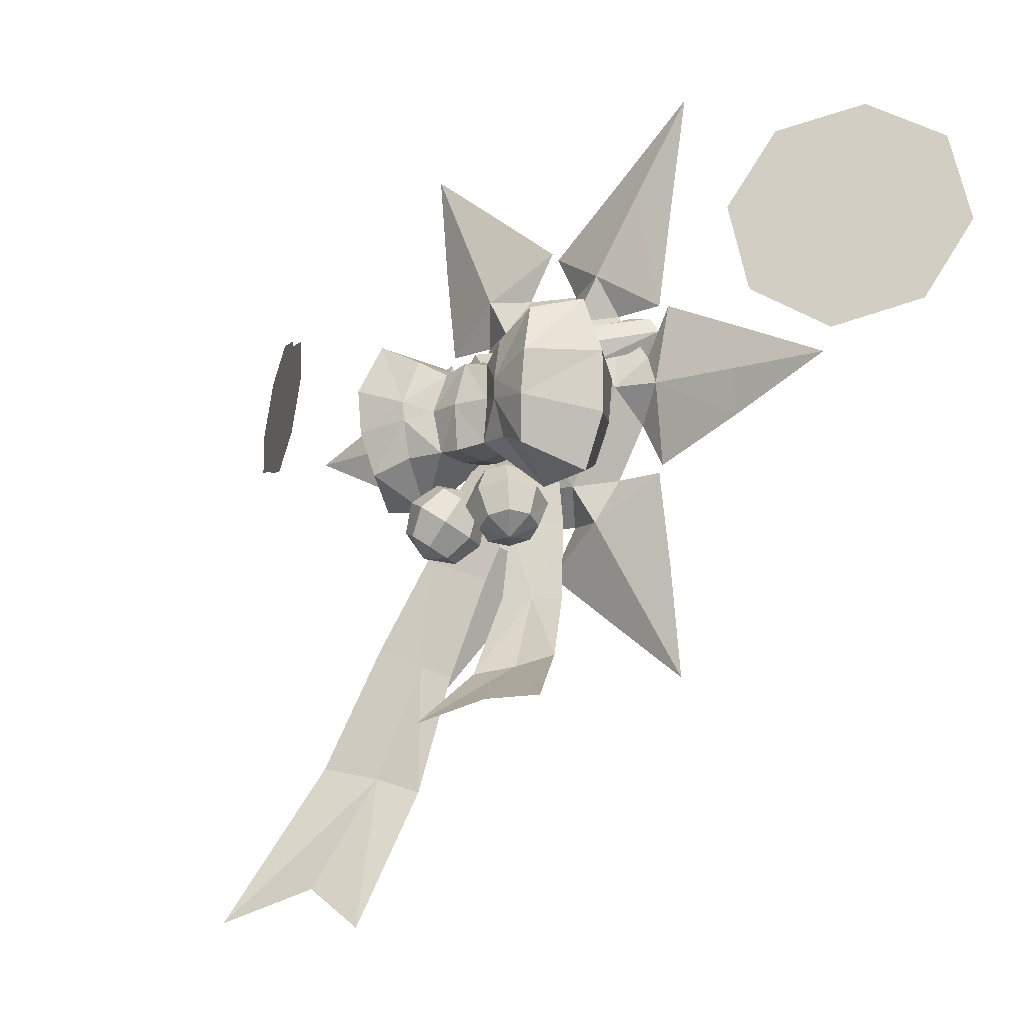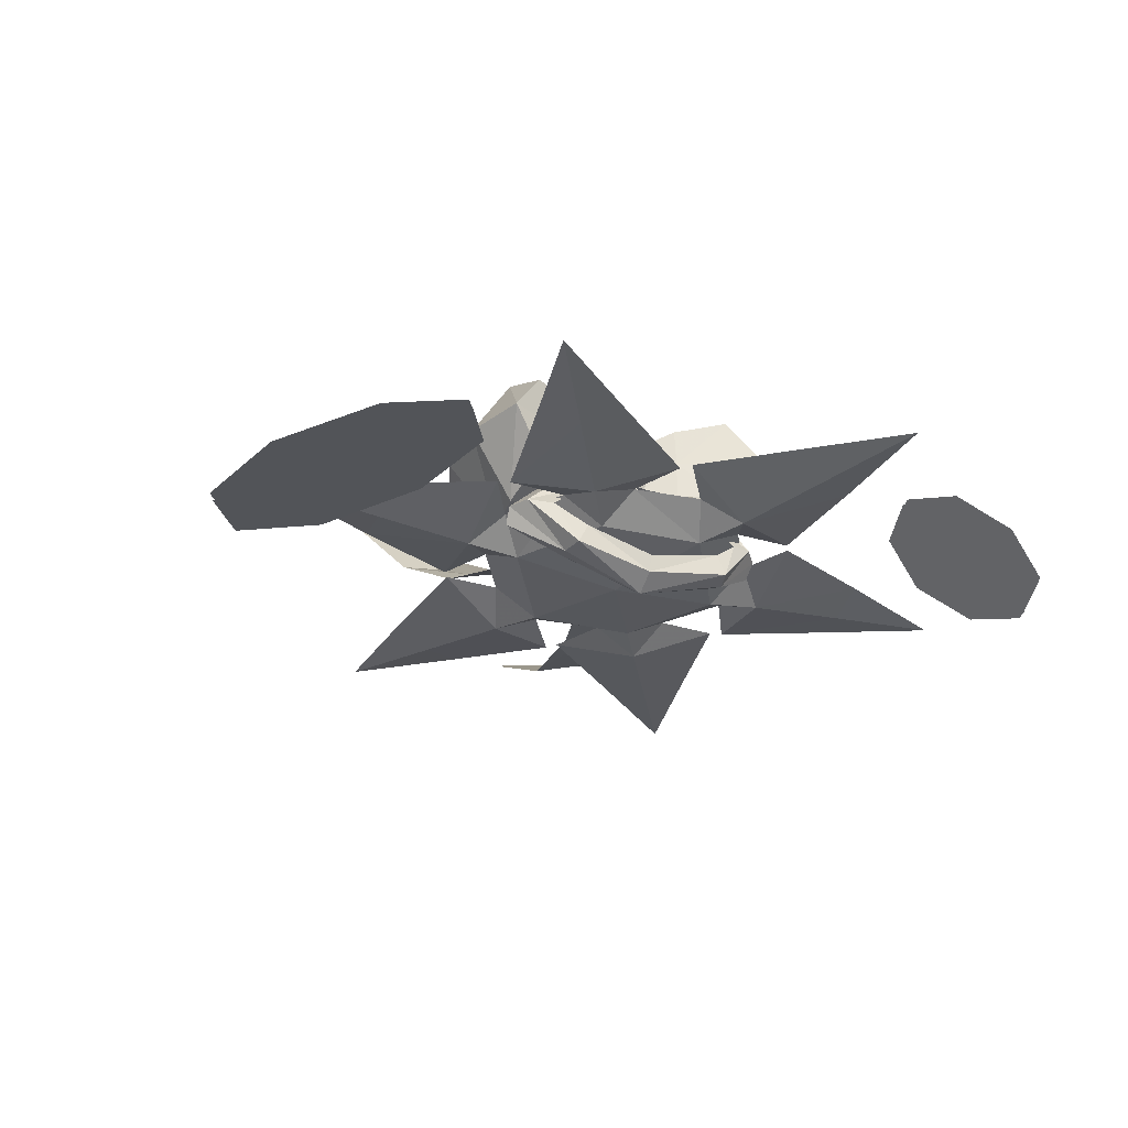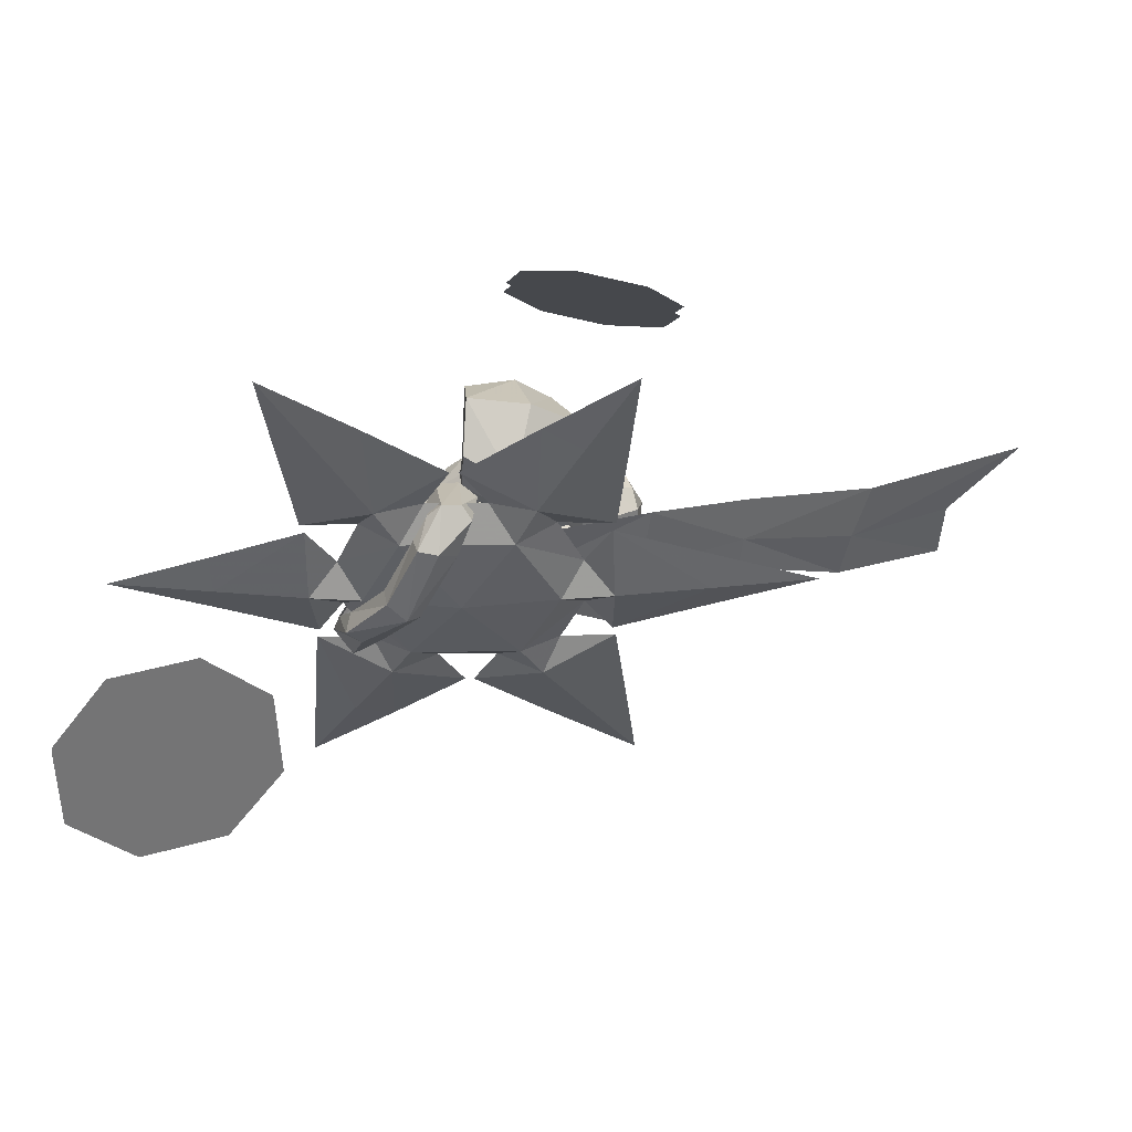
<metadata>
{"format":"obj","ext":"obj","renderer":"f3d","projection":"perspective","resolution":1024,"background":"white","views":[{"elev":-14.0,"azim":-138.3,"up":"+Z"},{"elev":-32.8,"azim":-22.9,"up":"+Y"},{"elev":-37.5,"azim":59.6,"up":"+Y"}]}
</metadata>
<code>
g common_back_90084
v 2.584 12.6 0.9752
v 3.097 9.76 2.772
v 4.516 9.768 -0.1994
v 3.58 12.46 -0.06507
v 3.529 9.723 -4.434
v 2.756 12.54 -3.6
v -0.04909 9.229 -4.975
v -0.0491 13.05 -4.171
v 3.819 7.838 1.394
v 3.58 7.166 -0.02535
v 3.018 7.326 -3.857
v -0.04909 6.8 -4.526
v 9.204 3.691 8.186
v 5.565 8.996 6.987
v 4.886 7.106 7.489
v 7.552 3.463 8.675
v 7.491 7.526 3.943
v 6.786 8.993 5.398
v 10.23 3.575 6.812
v 10.08 2.464 5.742
v -0.04911 -0.6377 8.261
v 6.573 0.314 8.897
v 5.764 1.993 8.947
v -0.04911 0.8094 8.574
v -0.04909 7.852 3.257
v -0.04909 9.533 3.552
v 6.816 1.118 5.282
v 7.029 0.2918 7.12
v -0.0491 -1.641 6.306
v -0.0491 -0.667 5.059
v -2.605 12.6 0.9752
v -3.602 12.46 -0.06506
v -4.537 9.768 -0.1994
v -3.118 9.76 2.772
v -2.778 12.54 -3.6
v -3.551 9.723 -4.434
v -3.84 7.838 1.394
v -3.602 7.166 -0.02534
v -3.039 7.326 -3.857
v -10.82 3.691 8.186
v -8.705 3.586 8.675
v -4.907 7.106 7.489
v -5.587 8.996 6.987
v -7.512 7.526 3.943
v -11.7 2.464 5.742
v -11.84 3.575 6.812
v -6.808 8.993 5.398
v -0.04911 -0.6377 8.261
v -0.04911 0.8094 8.574
v -5.785 1.993 8.947
v -6.595 0.3141 8.897
v -0.04909 7.852 3.257
v -0.04909 9.533 3.552
v -6.837 1.118 5.282
v -0.0491 -0.667 5.059
v -0.0491 -1.641 6.306
v -7.05 0.2918 7.12
v 0.07286 4.503 -14.14
v -6.277 2.855 -10.37
v -10.07 3.622 -17.26
v -6.774 4.505 -19.33
v 0.7746 4.503 -13.36
v 7.982 4.505 -18.88
v 11.04 3.59 -17.03
v 6.772 2.801 -9.955
v -13.38 4.503 -15.2
v -12.3 4.5 -6.585
v -13.59 4.495 8.537
v -21.38 4.496 4.906
v -21.09 3.736 1.021
v -13.23 3.01 1.159
v -12.58 4.495 8.794
v -6.76 2.793 12.5
v -11.02 3.577 19.58
v -14.09 4.492 17.74
v -20.82 4.499 -2.862
v -12.69 4.5 -5.933
v 13.61 4.5 -5.986
v 21.39 4.499 -2.355
v 21.1 3.736 1.527
v 13.24 3.01 1.387
v 12.59 4.5 -6.243
v 11.04 3.59 -17.03
v 14.1 4.503 -15.19
v 20.83 4.496 5.413
v 12.71 4.495 8.484
v -0.06035 4.492 16.69
v 6.289 2.847 12.92
v 10.08 3.61 19.8
v 6.787 4.491 21.88
v -0.7622 4.493 15.91
v -7.969 4.491 21.43
v 13.39 4.492 17.75
v 12.31 4.495 9.136
v 0.07286 4.503 -14.14
v -6.774 4.505 -19.33
v -10.07 5.386 -17.25
v -6.277 6.149 -10.37
v 0.7746 4.503 -13.36
v 6.772 6.203 -9.95
v 11.04 5.418 -17.03
v 7.982 4.505 -18.88
v -13.38 4.503 -15.2
v -12.3 4.5 -6.585
v -13.59 4.495 8.537
v -13.23 5.985 1.164
v -21.09 5.259 1.024
v -21.38 4.496 4.906
v -12.58 4.495 8.794
v -14.09 4.492 17.74
v -11.02 5.406 19.58
v -6.76 6.195 12.51
v -20.82 4.499 -2.862
v -12.69 4.5 -5.933
v 13.61 4.5 -5.986
v 13.24 5.985 1.392
v 21.1 5.259 1.53
v 21.39 4.499 -2.355
v 12.59 4.5 -6.243
v 14.1 4.503 -15.19
v 11.04 5.418 -17.03
v 20.83 4.496 5.413
v 12.71 4.495 8.484
v -0.06035 4.492 16.69
v 6.787 4.491 21.88
v 10.08 5.373 19.81
v 6.289 6.141 12.92
v -0.7622 4.493 15.91
v -7.969 4.491 21.43
v 13.39 4.492 17.75
v 12.31 4.495 9.136
v -0.9768 11.38 -10.53
v -5.671 9.761 -10.94
v -3.019 7.661 -2.417
v 1.16 8.254 -2.55
v -6.94 17.44 -24.93
v -3.83 19.24 -25.47
v -5.945 28.26 -30.9
v -10.08 24.73 -28.94
v -16.53 25.38 -29.4
v -10.33 16.42 -24.21
v -5.054 13.25 -18.17
v -2.292 13.92 -17.83
v -7.766 12.46 -18.56
v -1.517 11.46 -3.335
v 0.6444 11.78 -4.348
v -1.057 13.39 -8.105
v -2.929 13.05 -7.068
v 2.334 11.36 -3.637
v 4.064 12.99 -7.376
v 2.213 13.35 -8.582
v 0.1839 11.68 -4.84
v 9.074 11.38 -12.43
v 3.48 9.749 -14.73
v -0.4417 7.663 -4.462
v 3.901 8.254 -2.406
v 11.47 15.13 -32.47
v 16.48 16.73 -31.29
v 21.59 23.68 -45.02
v 13.53 20.94 -42.38
v 7.468 21.45 -46
v 7.25 14.29 -33.93
v 8.771 12.55 -22.34
v 12.61 13.78 -20.58
v 5.905 11.71 -23.6
v 1.952 10.44 3.351
v -0.04908 12.41 2.918
v 3.097 9.76 2.772
v 1.952 10.44 3.351
v 3.819 7.838 1.394
v -1.973 10.44 3.351
v -28.33 -2.403 15.7
v -18.44 1.937 17.39
v -20.64 2.028 9.332
v -27.33 -0.4738 5.003
v -22.03 -0.6922 24.46
v -29.31 -4.293 26.18
v -18.44 1.937 17.39
v -34.6 -4.102 6.941
v -38.19 -6.731 14.01
v -36 -6.822 22.07
v -38.19 -6.731 14.01
v 2.947 4.501 -9.225
v 4.405 2.486 -6.028
v -4.017 2.508 -6.802
v 15.83 4.507 -24.99
v -14.34 4.507 -25
v -7.786 4.5 -6.518
v -2.609 4.502 -10.03
v 0.0062 1.646 1.271
v -15.82 4.489 27.54
v -4.393 2.481 8.572
v -7.904 4.495 8.781
v -9.012 2.505 1.487
v -10.52 4.499 -1.973
v -29.93 4.498 0.8663
v -11.21 4.497 4.245
v 7.916 4.5 -6.23
v 29.94 4.498 1.685
v 9.025 2.505 1.057
v 10.54 4.497 4.524
v 11.22 4.499 -1.694
v -15.82 4.489 27.54
v -2.935 4.494 11.78
v 7.798 4.495 9.069
v 4.029 2.502 9.346
v 14.35 4.489 27.55
v 2.621 4.494 12.58
v -4.017 6.494 -6.796
v 4.405 6.515 -6.021
v 2.947 4.501 -9.225
v 15.83 4.507 -24.99
v -14.34 4.507 -25
v -7.786 4.5 -6.518
v -2.609 4.502 -10.03
v 0.006197 7.349 1.28
v -15.82 4.489 27.54
v -7.904 4.495 8.781
v -4.393 6.51 8.579
v -10.52 4.499 -1.973
v -9.012 6.491 1.494
v -29.93 4.498 0.8663
v -11.21 4.497 4.245
v 7.916 4.5 -6.23
v 29.94 4.498 1.685
v 10.54 4.497 4.524
v 9.025 6.491 1.064
v 11.22 4.499 -1.694
v -15.82 4.489 27.54
v -2.935 4.494 11.78
v 4.029 6.488 9.353
v 7.798 4.495 9.069
v 14.35 4.489 27.55
v 2.621 4.494 12.58
v 26.85 13.13 2.704
v 25.37 13.44 7.882
v 31.53 9.602 6.87
v 31.07 10.76 -0.03282
v 31.98 8.47 13.63
v 27.49 11.51 12.47
v 25.37 13.44 7.882
v 35.55 7.707 1.275
v 37.67 5.771 5.861
v 37.67 5.771 5.861
v 36.19 6.081 11.04
v -20.35 1.422 9.344
v -18.16 1.331 17.4
v -28.05 -3.009 15.71
v -27.05 -1.08 5.016
v -29.03 -4.899 26.19
v -21.75 -1.298 24.47
v -18.16 1.331 17.4
v -34.32 -4.708 6.954
v -37.91 -7.337 14.02
v -37.91 -7.337 14.02
v -35.71 -7.428 22.08
v 31.08 8.958 6.888
v 24.92 12.8 7.9
v 26.41 12.49 2.722
v 30.62 10.11 -0.01513
v 27.05 10.86 12.49
v 31.54 7.827 13.65
v 24.92 12.8 7.9
v 35.11 7.064 1.293
v 37.23 5.127 5.879
v 35.75 5.438 11.06
v 37.23 5.127 5.879
v 6.966 11.26 -9.745
v 7.719 13.67 -8.543
v 5.595 13.07 -6.921
v 5.082 11.37 -7.757
v 4.799 10.41 -11.2
v 3.55 10.77 -8.783
v 2.499 11.59 -12.11
v 1.924 11.61 -9.427
v 1.446 14.1 -11.97
v 1.159 13.37 -9.345
v 7.446 12.67 -12.04
v 8.006 14.4 -11.17
v 5.914 12.08 -13.07
v 4.287 12.91 -13.71
v 3.571 14.7 -13.59
v 6.573 16.2 -8.335
v 4.764 14.84 -6.788
v 4.278 17.34 -9.304
v 3.141 15.65 -7.473
v 2.169 16.47 -10.82
v 1.65 15.03 -8.545
v 7.224 16.21 -11
v 5.601 17.02 -11.68
v 4.109 16.4 -12.75
v -0.4055 11.28 -11.17
v 0.7919 13.79 -10.84
v 0.6623 13.06 -8.199
v -0.1612 11.3 -8.437
v -2.846 10.21 -10.54
v -1.887 10.54 -7.992
v -5.137 11.15 -9.366
v -3.507 11.21 -7.164
v -5.932 13.56 -8.383
v -4.092 12.9 -6.463
v -1.929 12.65 -12.99
v -1.048 14.45 -12.76
v -3.655 11.89 -12.54
v -5.275 12.56 -11.71
v -5.803 14.29 -11.02
v -0.01303 16.22 -9.734
v 0.07061 14.76 -7.413
v -2.34 17.13 -8.607
v -1.575 15.41 -6.616
v -4.79 16.03 -8.066
v -3.307 14.63 -6.233
v -1.583 16.2 -11.98
v -3.228 16.84 -11.18
v -4.961 16.06 -10.8
v -2.526 16.24 2.623
v -3.323 17.08 -0.7865
v -5.563 18.66 0.1802
v -4.917 17.29 4.066
v -13.57 13.73 2.2
v -9.989 19.76 1.746
v -9.596 19.77 -2.176
v -13.59 13.73 -3.243
v -11.54 13.76 7.329
v -8.945 17.81 6.112
v -5.497 18.57 -1.513
v -5.699 17.62 -4.779
v -8.772 18.81 -6.064
v -0.0557 16.4 3.207
v -0.05608 17.73 -0.8152
v -2.65 16.79 -4.618
v -0.05599 17.39 -4.913
v -2.583 13.93 -4.917
v -0.05499 13.97 -5.209
v -0.05499 13.96 3.907
v -2.475 13.92 3.037
v -11.63 13.77 -8.09
v -4.926 13.88 4.112
v -7.024 13.85 -8.76
v -2.445 11.61 2.62
v -4.798 10.47 4.06
v -5.396 9.084 0.173
v -3.212 10.75 -0.7912
v -13.57 13.73 2.2
v -13.59 13.73 -3.243
v -9.388 7.845 -2.186
v -9.781 7.83 1.737
v -11.54 13.76 7.329
v -8.805 9.812 6.106
v -5.333 9.179 -1.521
v -8.598 8.832 -6.072
v -5.568 10.13 -4.784
v -0.0539 10.21 -0.8209
v -0.05428 11.54 3.204
v -2.55 11.06 -4.622
v -0.054 10.55 -4.918
v -2.583 13.93 -4.917
v -0.05499 13.97 -5.209
v -0.05499 13.96 3.907
v -2.475 13.92 3.037
v -11.63 13.77 -8.09
v -4.926 13.88 4.112
v -7.024 13.85 -8.76
v 2.245 16.32 2.623
v 4.598 17.46 4.066
v 5.195 18.85 0.1804
v 3.012 17.19 -0.7864
v 13.37 14.2 2.2
v 13.39 14.21 -3.243
v 9.188 20.09 -2.176
v 9.58 20.1 1.746
v 11.34 14.16 7.329
v 8.604 18.11 6.112
v 5.132 18.76 -1.513
v 8.397 19.11 -6.064
v 5.367 17.81 -4.778
v 2.35 16.88 -4.618
v 2.382 14.01 -4.917
v 2.274 14.01 3.037
v 11.43 14.17 -8.089
v 4.725 14.05 4.112
v 6.823 14.1 -8.76
v 2.325 11.69 2.62
v 3.122 10.86 -0.7912
v 5.363 9.272 0.1731
v 4.717 10.64 4.061
v 13.37 14.2 2.2
v 9.788 8.171 1.737
v 9.396 8.173 -2.185
v 13.39 14.21 -3.243
v 11.34 14.16 7.329
v 8.744 10.12 6.106
v 5.296 9.364 -1.52
v 5.498 10.32 -4.784
v 8.571 9.131 -6.071
v 2.45 11.15 -4.622
v 2.382 14.01 -4.917
v 2.274 14.01 3.037
v 11.43 14.17 -8.089
v 4.725 14.05 4.112
v 6.823 14.1 -8.76
v 2.878 12.94 -7.253
v 6.288 14.83 -13.26
v -1.36 12.69 -6.386
v -3.78 14.66 -12.83
f 1 2 3
f 3 4 1
f 3 5 6
f 6 4 3
f 6 5 7
f 7 8 6
f 9 10 3
f 3 2 9
f 3 10 11
f 11 5 3
f 11 12 7
f 7 5 11
f 13 14 15
f 15 16 13
f 17 18 19
f 19 20 17
f 18 14 13
f 13 19 18
f 21 22 23
f 23 24 21
f 22 13 16
f 16 23 22
f 25 15 14
f 14 26 25
f 27 28 29
f 29 30 27
f 20 19 28
f 28 27 20
f 29 28 22
f 22 21 29
f 28 19 13
f 13 22 28
f 31 32 33
f 33 34 31
f 33 32 35
f 35 36 33
f 35 8 7
f 7 36 35
f 37 34 33
f 33 38 37
f 33 36 39
f 39 38 33
f 39 36 7
f 7 12 39
f 40 41 42
f 42 43 40
f 44 45 46
f 46 47 44
f 47 46 40
f 40 43 47
f 48 49 50
f 50 51 48
f 51 50 41
f 41 40 51
f 52 53 43
f 43 42 52
f 54 55 56
f 56 57 54
f 45 54 57
f 57 46 45
f 56 48 51
f 51 57 56
f 57 51 40
f 40 46 57
f 58 59 60
f 60 61 58
f 62 63 64
f 64 65 62
f 66 60 59
f 59 67 66
f 68 69 70
f 70 71 68
f 72 73 74
f 74 75 72
f 76 77 71
f 71 70 76
f 78 79 80
f 80 81 78
f 82 65 83
f 83 84 82
f 85 86 81
f 81 80 85
f 87 88 89
f 89 90 87
f 91 92 74
f 74 73 91
f 93 89 88
f 88 94 93
f 95 96 97
f 97 98 95
f 99 100 101
f 101 102 99
f 103 104 98
f 98 97 103
f 105 106 107
f 107 108 105
f 109 110 111
f 111 112 109
f 113 107 106
f 106 114 113
f 115 116 117
f 117 118 115
f 119 120 121
f 121 100 119
f 122 117 116
f 116 123 122
f 124 125 126
f 126 127 124
f 128 112 111
f 111 129 128
f 130 131 127
f 127 126 130
f 132 133 134
f 134 135 132
f 136 137 138
f 138 139 136
f 136 139 140
f 140 141 136
f 142 143 137
f 137 136 142
f 142 136 141
f 141 144 142
f 145 146 147
f 147 148 145
f 149 150 151
f 151 152 149
f 153 154 155
f 155 156 153
f 157 158 159
f 159 160 157
f 157 160 161
f 161 162 157
f 163 164 158
f 158 157 163
f 163 157 162
f 162 165 163
f 166 1 167
f 18 17 168
f 14 169 26
f 169 18 168
f 18 169 14
f 166 167 53
f 1 166 2
f 168 17 170
f 167 31 171
f 34 44 47
f 53 171 43
f 34 47 171
f 43 171 47
f 53 167 171
f 34 171 31
f 37 44 34
f 172 173 174
f 172 174 175
f 176 172 177
f 178 172 176
f 172 175 179
f 172 179 180
f 181 172 182
f 177 172 181
f 183 184 185
f 186 64 63
f 183 65 184
f 65 183 62
f 187 60 66
f 188 59 185
f 59 188 67
f 61 60 187
f 185 59 189
f 58 189 59
f 190 185 184
f 189 183 185
f 75 74 191
f 192 73 193
f 72 193 73
f 188 194 195
f 76 70 196
f 194 71 195
f 77 195 71
f 190 194 185
f 197 194 193
f 196 70 69
f 197 71 194
f 71 197 68
f 193 194 192
f 194 190 192
f 185 194 188
f 84 83 186
f 184 65 198
f 82 198 65
f 85 80 199
f 200 81 201
f 86 201 81
f 202 200 198
f 199 80 79
f 202 81 200
f 81 202 78
f 198 200 184
f 200 190 184
f 203 74 92
f 204 73 192
f 73 204 91
f 205 206 201
f 207 89 93
f 205 88 206
f 88 205 94
f 200 206 190
f 204 206 208
f 90 89 207
f 206 88 208
f 87 208 88
f 192 206 204
f 192 190 206
f 201 206 200
f 209 210 211
f 102 101 212
f 210 100 211
f 99 211 100
f 103 97 213
f 209 98 214
f 104 214 98
f 213 97 96
f 215 98 209
f 98 215 95
f 210 209 216
f 209 211 215
f 217 111 110
f 218 112 219
f 112 218 109
f 220 221 214
f 222 107 113
f 220 106 221
f 106 220 114
f 209 221 216
f 218 221 223
f 108 107 222
f 221 106 223
f 105 223 106
f 219 221 218
f 219 216 221
f 214 221 209
f 212 121 120
f 224 100 210
f 100 224 119
f 225 117 122
f 226 116 227
f 116 226 123
f 224 227 228
f 118 117 225
f 227 116 228
f 115 228 116
f 210 227 224
f 210 216 227
f 129 111 229
f 219 112 230
f 128 230 112
f 226 231 232
f 130 126 233
f 231 127 232
f 131 232 127
f 216 231 227
f 234 231 230
f 233 126 125
f 234 127 231
f 127 234 124
f 230 231 219
f 231 216 219
f 227 231 226
f 235 236 237
f 238 235 237
f 239 237 240
f 240 237 241
f 242 238 237
f 243 242 237
f 244 237 245
f 245 237 239
f 142 133 132
f 144 133 142
f 132 143 142
f 163 154 153
f 165 154 163
f 153 164 163
f 246 247 248
f 249 246 248
f 250 248 251
f 251 248 252
f 253 249 248
f 254 253 248
f 255 248 256
f 256 248 250
f 257 258 259
f 257 259 260
f 261 257 262
f 263 257 261
f 257 260 264
f 257 264 265
f 266 257 267
f 262 257 266
f 268 269 270
f 270 271 268
f 272 268 271
f 271 273 272
f 274 272 273
f 273 275 274
f 276 274 275
f 275 277 276
f 278 279 269
f 269 268 278
f 280 278 268
f 268 272 280
f 281 280 272
f 272 274 281
f 282 281 274
f 274 276 282
f 283 284 270
f 270 269 283
f 285 286 284
f 284 283 285
f 287 288 286
f 286 285 287
f 276 277 288
f 288 287 276
f 289 283 269
f 269 279 289
f 290 285 283
f 283 289 290
f 291 287 285
f 285 290 291
f 282 276 287
f 287 291 282
f 292 293 294
f 294 295 292
f 296 292 295
f 295 297 296
f 298 296 297
f 297 299 298
f 300 298 299
f 299 301 300
f 302 303 293
f 293 292 302
f 304 302 292
f 292 296 304
f 305 304 296
f 296 298 305
f 306 305 298
f 298 300 306
f 307 308 294
f 294 293 307
f 309 310 308
f 308 307 309
f 311 312 310
f 310 309 311
f 300 301 312
f 312 311 300
f 313 307 293
f 293 303 313
f 314 309 307
f 307 313 314
f 315 311 309
f 309 314 315
f 306 300 311
f 311 315 306
f 316 317 318
f 318 319 316
f 320 321 322
f 322 323 320
f 324 325 321
f 321 320 324
f 326 327 328
f 328 322 326
f 317 316 329
f 329 330 317
f 331 317 330
f 330 332 331
f 333 331 332
f 332 334 333
f 335 329 316
f 316 336 335
f 322 328 337
f 337 323 322
f 318 321 325
f 325 319 318
f 322 321 318
f 318 326 322
f 326 317 331
f 331 327 326
f 338 336 316
f 316 319 338
f 331 333 339
f 339 327 331
f 340 341 342
f 342 343 340
f 344 345 346
f 346 347 344
f 348 344 347
f 347 349 348
f 350 346 351
f 351 352 350
f 343 353 354
f 354 340 343
f 355 356 353
f 353 343 355
f 357 358 356
f 356 355 357
f 359 360 340
f 340 354 359
f 346 345 361
f 361 351 346
f 342 341 349
f 349 347 342
f 346 350 342
f 342 347 346
f 350 352 355
f 355 343 350
f 362 341 340
f 340 360 362
f 355 352 363
f 363 357 355
f 364 365 366
f 366 367 364
f 368 369 370
f 370 371 368
f 372 368 371
f 371 373 372
f 374 370 375
f 375 376 374
f 367 330 329
f 329 364 367
f 377 332 330
f 330 367 377
f 378 334 332
f 332 377 378
f 335 379 364
f 364 329 335
f 370 369 380
f 380 375 370
f 366 365 373
f 373 371 366
f 370 374 366
f 366 371 370
f 374 376 377
f 377 367 374
f 381 365 364
f 364 379 381
f 377 376 382
f 382 378 377
f 383 384 385
f 385 386 383
f 387 388 389
f 389 390 387
f 391 392 388
f 388 387 391
f 393 394 395
f 395 389 393
f 384 383 354
f 354 353 384
f 396 384 353
f 353 356 396
f 397 396 356
f 356 358 397
f 359 354 383
f 383 398 359
f 389 395 399
f 399 390 389
f 385 388 392
f 392 386 385
f 389 388 385
f 385 393 389
f 393 384 396
f 396 394 393
f 400 398 383
f 383 386 400
f 396 397 401
f 401 394 396
f 270 402 271
f 271 402 273
f 273 402 275
f 275 402 277
f 278 403 279
f 280 403 278
f 281 403 280
f 282 403 281
f 284 402 270
f 286 402 284
f 288 402 286
f 277 402 288
f 279 403 289
f 289 403 290
f 290 403 291
f 291 403 282
f 294 404 295
f 295 404 297
f 297 404 299
f 299 404 301
f 302 405 303
f 304 405 302
f 305 405 304
f 306 405 305
f 308 404 294
f 310 404 308
f 312 404 310
f 301 404 312
f 303 405 313
f 313 405 314
f 314 405 315
f 315 405 306
f 318 317 326
f 339 337 328
f 319 325 338
f 338 325 324
f 339 328 327
f 350 343 342
f 351 361 363
f 362 349 341
f 348 349 362
f 352 351 363
f 374 367 366
f 375 380 382
f 381 373 365
f 372 373 381
f 376 375 382
f 385 384 393
f 401 399 395
f 386 392 400
f 400 392 391
f 401 395 394

</code>
